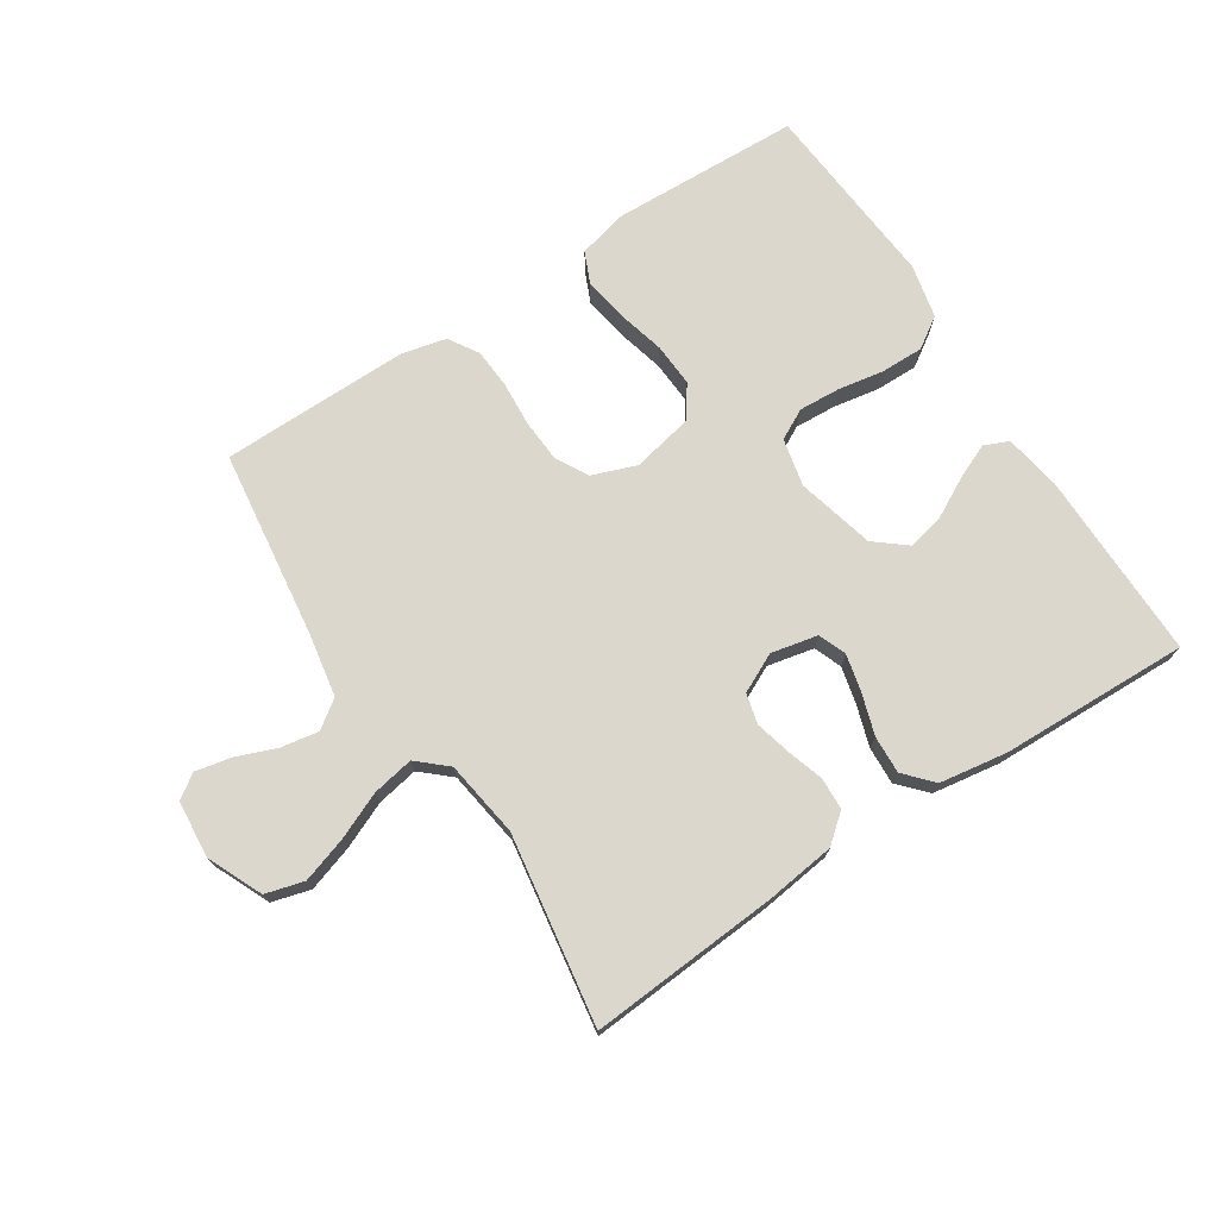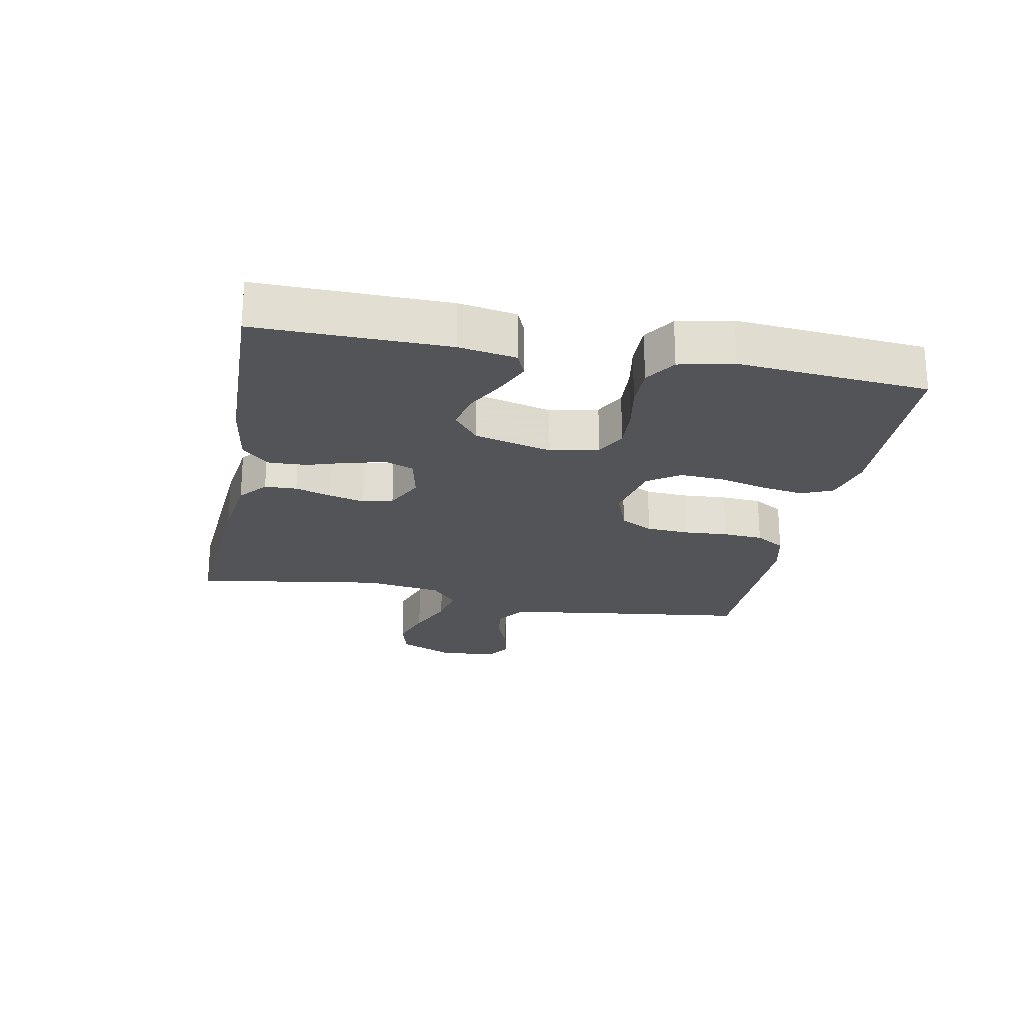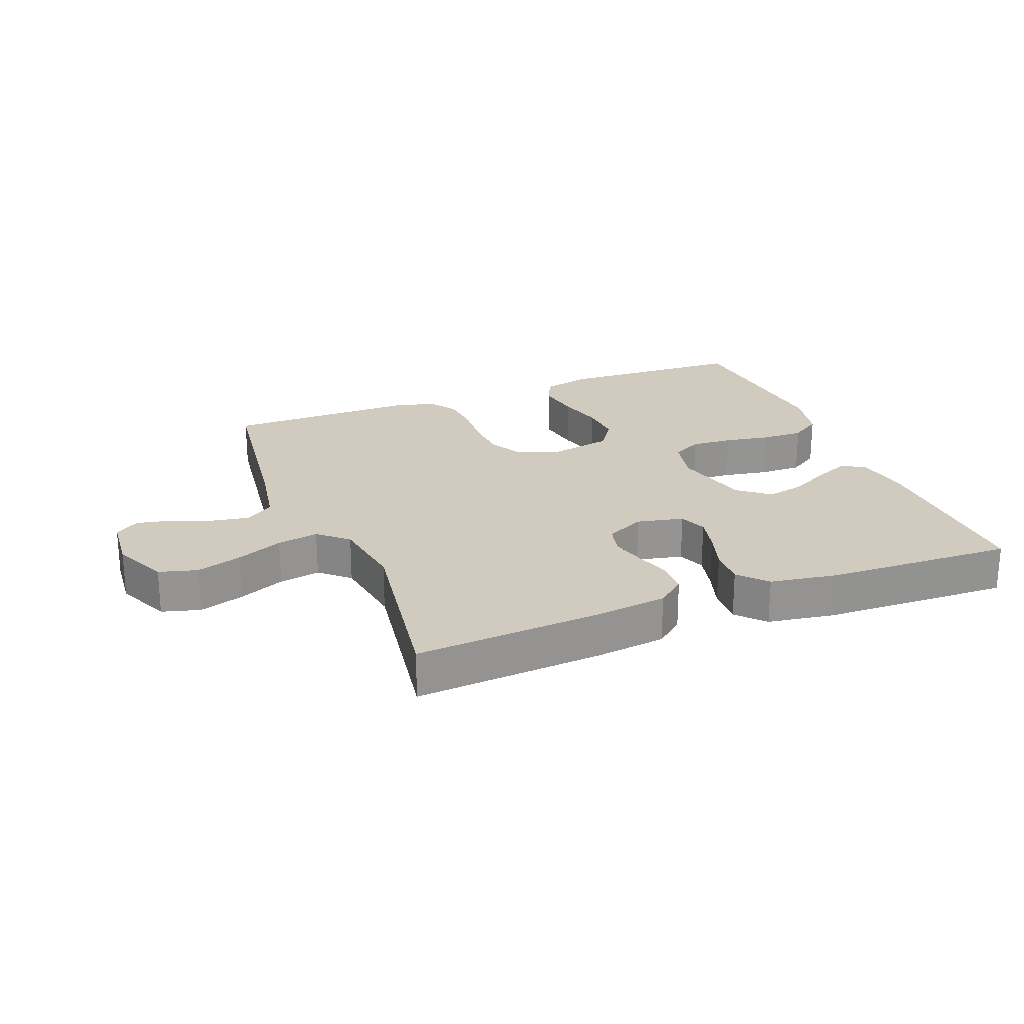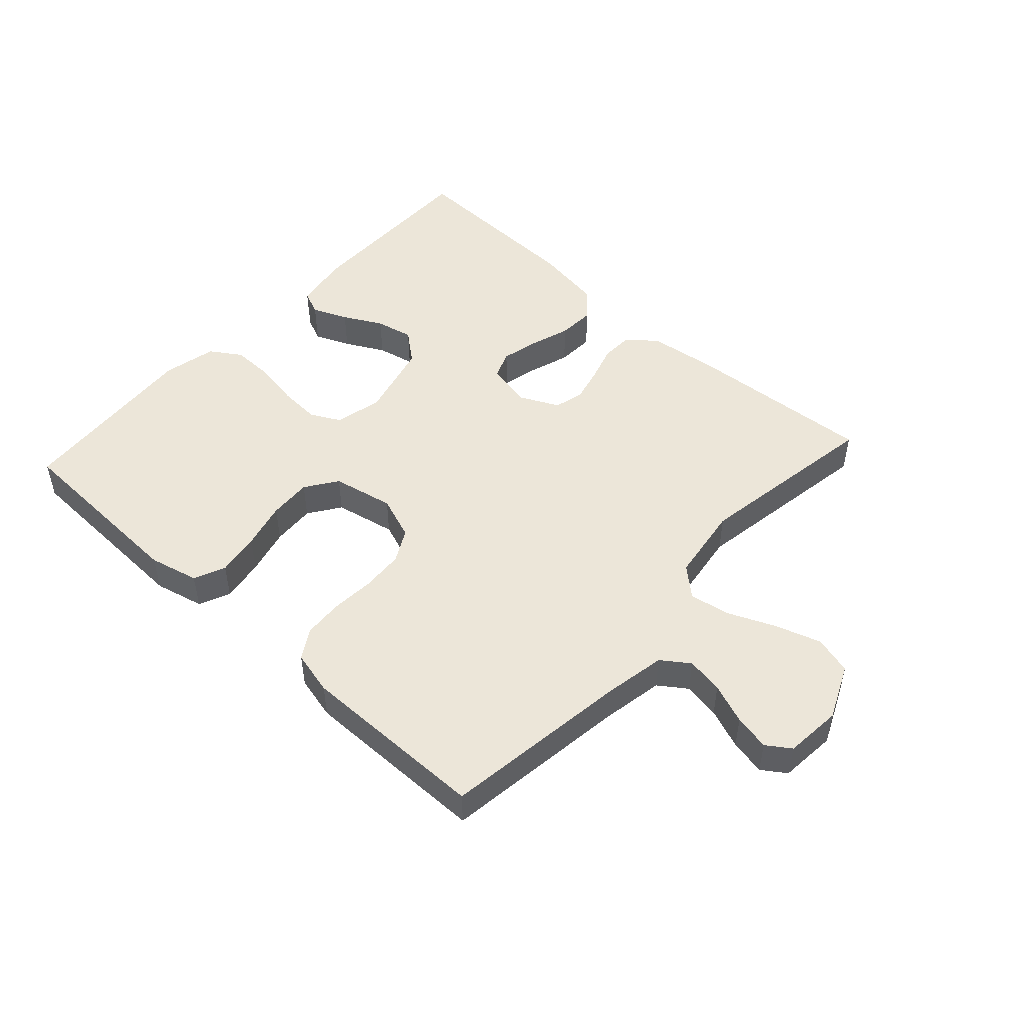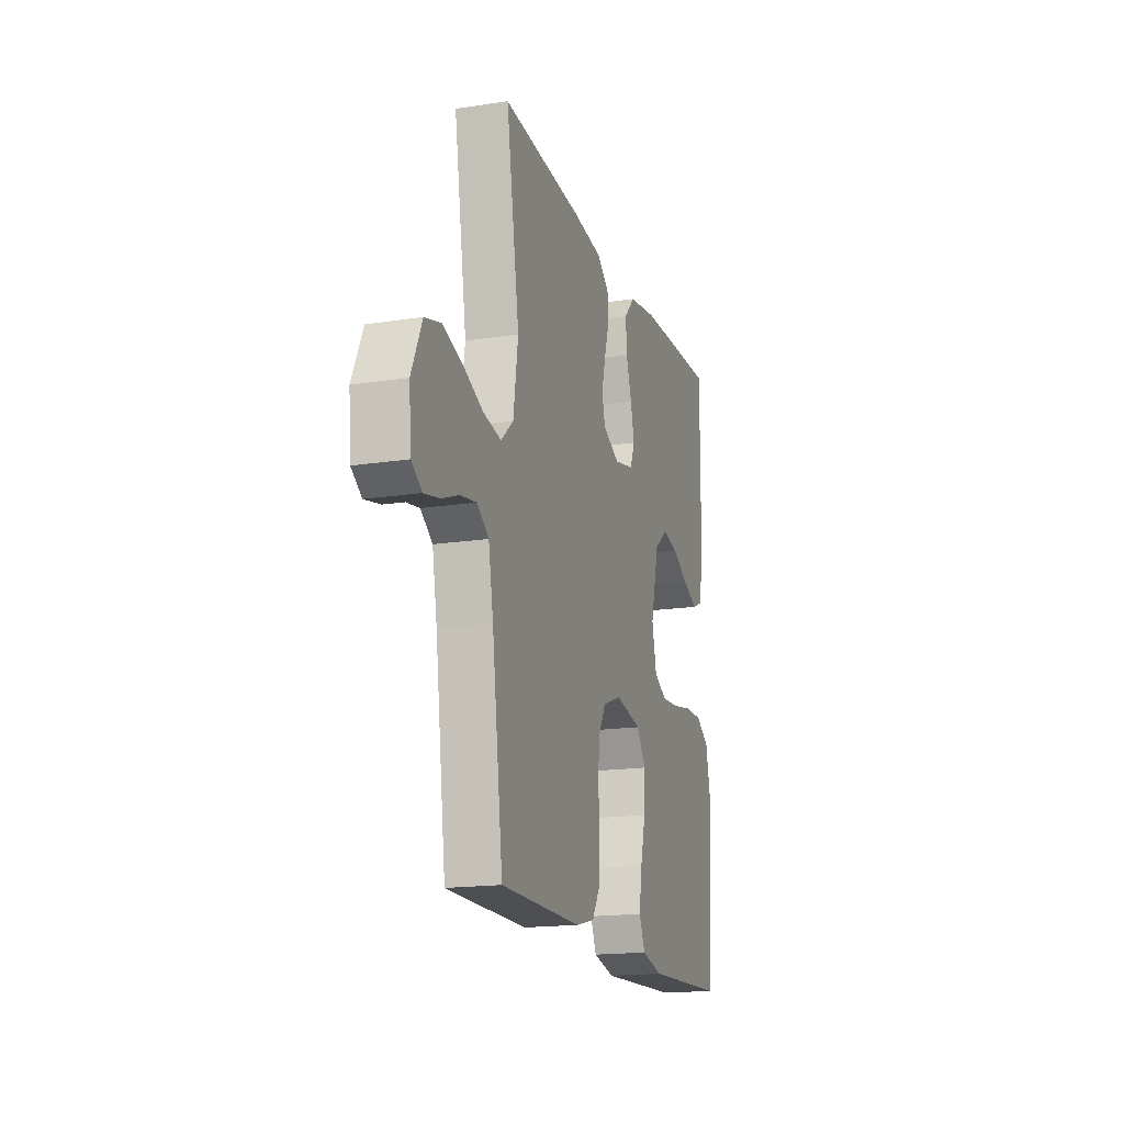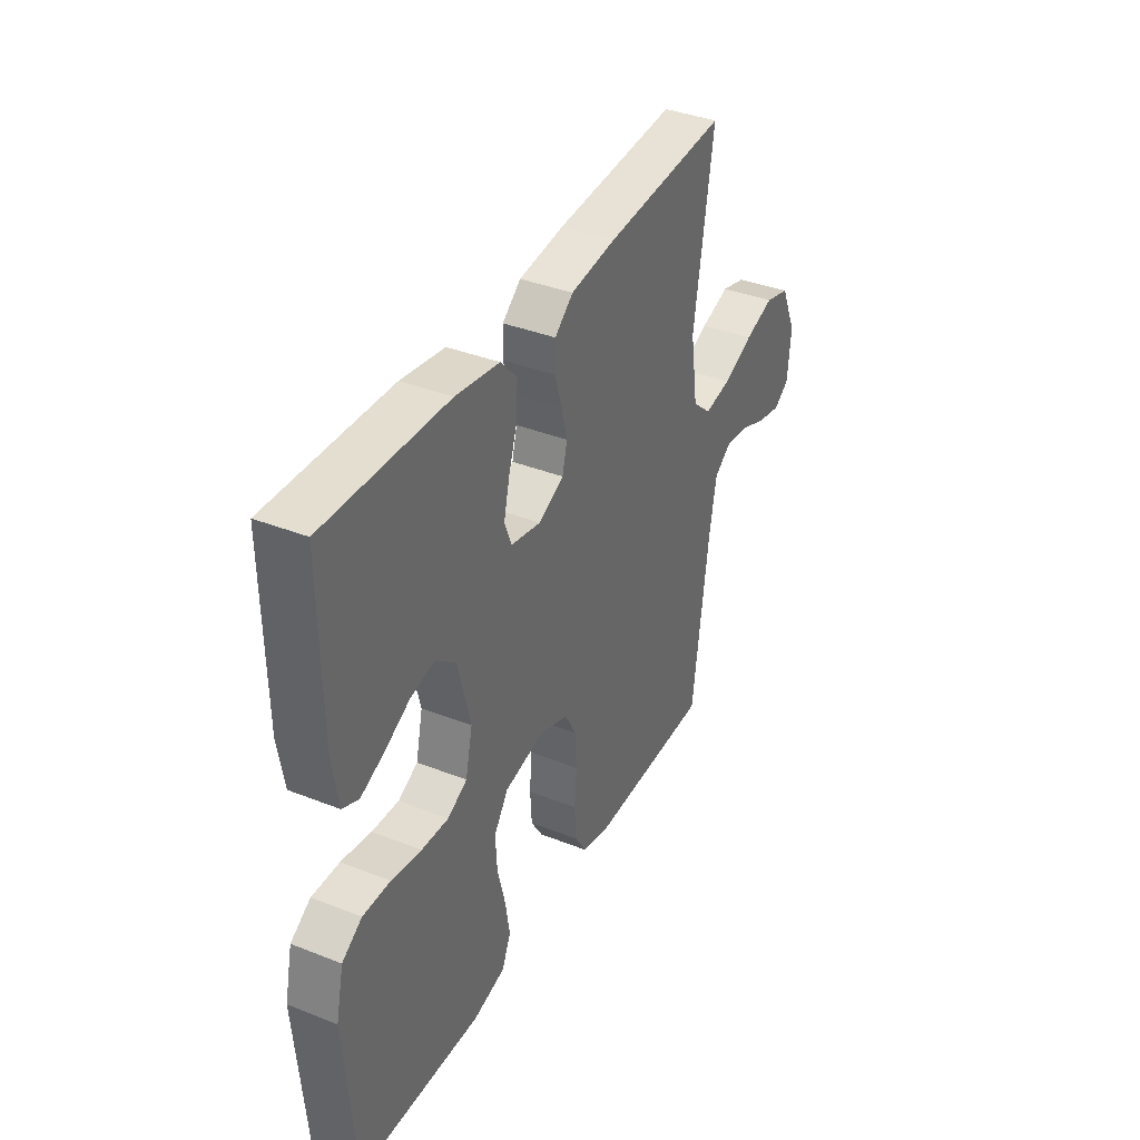
<metadata>
{"format":"obj","ext":"obj","renderer":"f3d","projection":"perspective","resolution":1024,"background":"white","views":[{"elev":73.3,"azim":-33.1,"up":"+Y"},{"elev":-22.9,"azim":78.9,"up":"+Y"},{"elev":23.3,"azim":-21.5,"up":"+Y"},{"elev":49.3,"azim":-137.6,"up":"+Y"},{"elev":-17.2,"azim":-72.9,"up":"+Z"},{"elev":37.8,"azim":116.7,"up":"+Z"}]}
</metadata>
<code>
v -0.5 0.07 0.5
v -0.2 0.07 0.479
v -0.089 0.07 0.465
v -0.044 0.07 0.428
v -0.042 0.07 0.377
v -0.06 0.07 0.319
v -0.074 0.07 0.263
v -0.062 0.07 0.215
v 0 0.07 0.185
v 0.074 0.07 0.201
v 0.091 0.07 0.245
v 0.077 0.07 0.304
v 0.056 0.07 0.369
v 0.053 0.07 0.429
v 0.093 0.07 0.473
v 0.2 0.07 0.49
v 0.5 0.07 0.5
v 0.497 0.07 0.2
v 0.482 0.07 0.11
v 0.443 0.07 0.093
v 0.387 0.07 0.117
v 0.325 0.07 0.15
v 0.265 0.07 0.163
v 0.216 0.07 0.123
v 0.185 0.07 0
v 0.202 0.07 -0.076
v 0.25 0.07 -0.101
v 0.316 0.07 -0.097
v 0.389 0.07 -0.084
v 0.456 0.07 -0.083
v 0.505 0.07 -0.115
v 0.524 0.07 -0.2
v 0.5 0.07 -0.5
v 0.2 0.07 -0.512
v 0.121 0.07 -0.493
v 0.099 0.07 -0.443
v 0.11 0.07 -0.374
v 0.129 0.07 -0.299
v 0.133 0.07 -0.23
v 0.098 0.07 -0.179
v 0 0.07 -0.159
v -0.07 0.07 -0.185
v -0.098 0.07 -0.237
v -0.102 0.07 -0.304
v -0.097 0.07 -0.374
v -0.101 0.07 -0.438
v -0.13 0.07 -0.485
v -0.2 0.07 -0.502
v -0.5 0.07 -0.5
v -0.54 0.07 -0.2
v -0.558 0.07 -0.101
v -0.602 0.07 -0.07
v -0.661 0.07 -0.08
v -0.725 0.07 -0.105
v -0.782 0.07 -0.117
v -0.82 0.07 -0.091
v -0.828 0.07 0
v -0.789 0.07 0.087
v -0.728 0.07 0.104
v -0.656 0.07 0.081
v -0.582 0.07 0.049
v -0.516 0.07 0.037
v -0.47 0.07 0.078
v -0.452 0.07 0.2
v -0.5 0 0.5
v -0.2 0 0.479
v -0.089 0 0.465
v -0.044 0 0.428
v -0.042 0 0.377
v -0.06 0 0.319
v -0.074 0 0.263
v -0.062 0 0.215
v 0 0 0.185
v 0.074 0 0.201
v 0.091 0 0.245
v 0.077 0 0.304
v 0.056 0 0.369
v 0.053 0 0.429
v 0.093 0 0.473
v 0.2 0 0.49
v 0.5 0 0.5
v 0.497 0 0.2
v 0.482 0 0.11
v 0.443 0 0.093
v 0.387 0 0.117
v 0.325 0 0.15
v 0.265 0 0.163
v 0.216 0 0.123
v 0.185 0 0
v 0.202 0 -0.076
v 0.25 0 -0.101
v 0.316 0 -0.097
v 0.389 0 -0.084
v 0.456 0 -0.083
v 0.505 0 -0.115
v 0.524 0 -0.2
v 0.5 0 -0.5
v 0.2 0 -0.512
v 0.121 0 -0.493
v 0.099 0 -0.443
v 0.11 0 -0.374
v 0.129 0 -0.299
v 0.133 0 -0.23
v 0.098 0 -0.179
v 0 0 -0.159
v -0.07 0 -0.185
v -0.098 0 -0.237
v -0.102 0 -0.304
v -0.097 0 -0.374
v -0.101 0 -0.438
v -0.13 0 -0.485
v -0.2 0 -0.502
v -0.5 0 -0.5
v -0.54 0 -0.2
v -0.558 0 -0.101
v -0.602 0 -0.07
v -0.661 0 -0.08
v -0.725 0 -0.105
v -0.782 0 -0.117
v -0.82 0 -0.091
v -0.828 0 0
v -0.789 0 0.087
v -0.728 0 0.104
v -0.656 0 0.081
v -0.582 0 0.049
v -0.516 0 0.037
v -0.47 0 0.078
v -0.452 0 0.2
f 58 59 60 61
f 56 57 58 61
f 56 61 62
f 53 54 55 56
f 52 53 56 62
f 51 52 62 63
f 47 48 49 50
f 47 50 51 63
f 44 45 46 47
f 43 44 47 63
f 35 36 37 38
f 35 38 39
f 34 35 39
f 33 34 39
f 32 33 39 40
f 28 29 30 31
f 27 28 31 32
f 19 20 21 22
f 17 18 19 22
f 17 22 23
f 16 17 23 24
f 12 13 14 15
f 11 12 15 16
f 10 11 16 24
f 3 4 5 6
f 3 6 7
f 64 1 2 3
f 64 3 7
f 42 43 63 64
f 41 42 64 7
f 27 32 40 41
f 26 27 41
f 25 26 41
f 9 10 24 25
f 8 9 25 41
f 7 8 41
f 125 124 123 122
f 125 122 121 120
f 126 125 120
f 120 119 118 117
f 126 120 117 116
f 127 126 116 115
f 114 113 112 111
f 127 115 114 111
f 111 110 109 108
f 127 111 108 107
f 102 101 100 99
f 103 102 99
f 103 99 98
f 103 98 97
f 104 103 97 96
f 95 94 93 92
f 96 95 92 91
f 86 85 84 83
f 86 83 82 81
f 87 86 81
f 88 87 81 80
f 79 78 77 76
f 80 79 76 75
f 88 80 75 74
f 70 69 68 67
f 71 70 67
f 67 66 65 128
f 71 67 128
f 128 127 107 106
f 71 128 106 105
f 105 104 96 91
f 105 91 90
f 105 90 89
f 89 88 74 73
f 105 89 73 72
f 105 72 71
f 1 65 66 2
f 2 66 67 3
f 3 67 68 4
f 4 68 69 5
f 5 69 70 6
f 6 70 71 7
f 7 71 72 8
f 8 72 73 9
f 9 73 74 10
f 10 74 75 11
f 11 75 76 12
f 12 76 77 13
f 13 77 78 14
f 14 78 79 15
f 15 79 80 16
f 16 80 81 17
f 17 81 82 18
f 18 82 83 19
f 19 83 84 20
f 20 84 85 21
f 21 85 86 22
f 22 86 87 23
f 23 87 88 24
f 24 88 89 25
f 25 89 90 26
f 26 90 91 27
f 27 91 92 28
f 28 92 93 29
f 29 93 94 30
f 30 94 95 31
f 31 95 96 32
f 32 96 97 33
f 33 97 98 34
f 34 98 99 35
f 35 99 100 36
f 36 100 101 37
f 37 101 102 38
f 38 102 103 39
f 39 103 104 40
f 40 104 105 41
f 41 105 106 42
f 42 106 107 43
f 43 107 108 44
f 44 108 109 45
f 45 109 110 46
f 46 110 111 47
f 47 111 112 48
f 48 112 113 49
f 49 113 114 50
f 50 114 115 51
f 51 115 116 52
f 52 116 117 53
f 53 117 118 54
f 54 118 119 55
f 55 119 120 56
f 56 120 121 57
f 57 121 122 58
f 58 122 123 59
f 59 123 124 60
f 60 124 125 61
f 61 125 126 62
f 62 126 127 63
f 63 127 128 64
f 64 128 65 1

</code>
